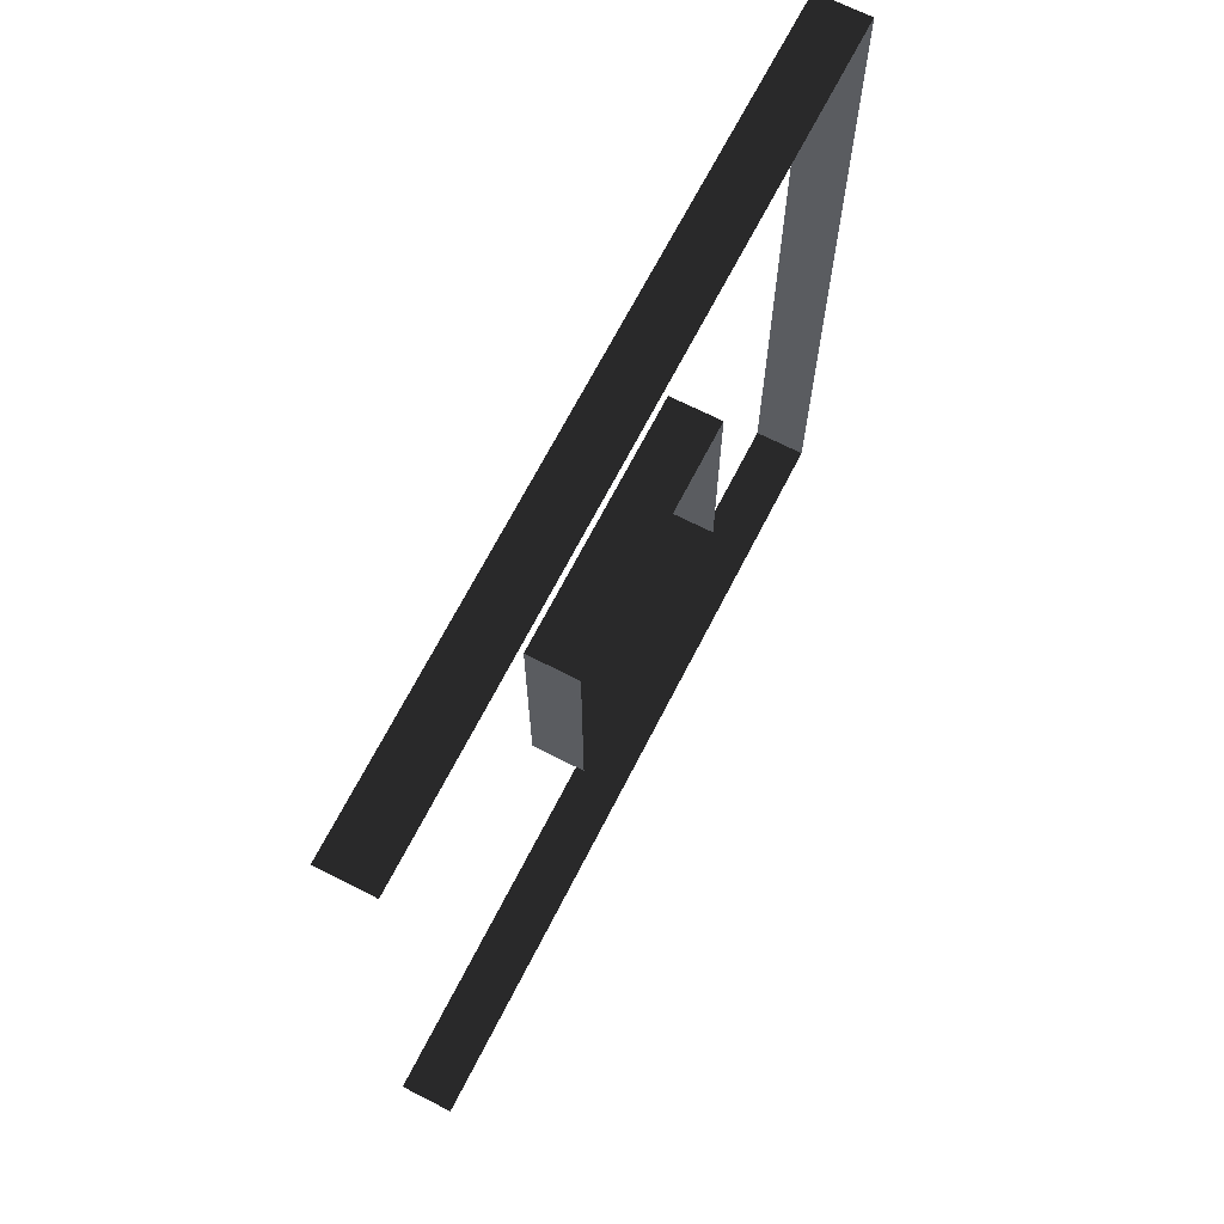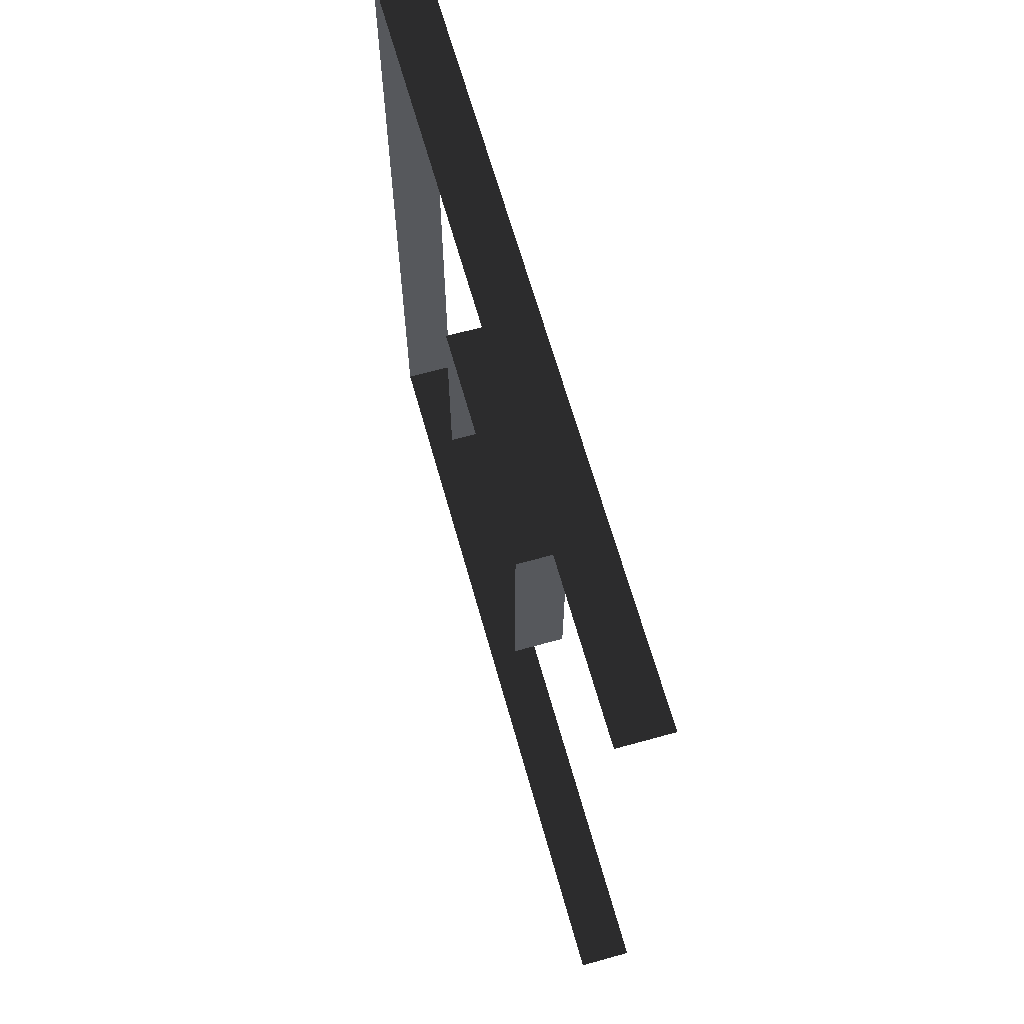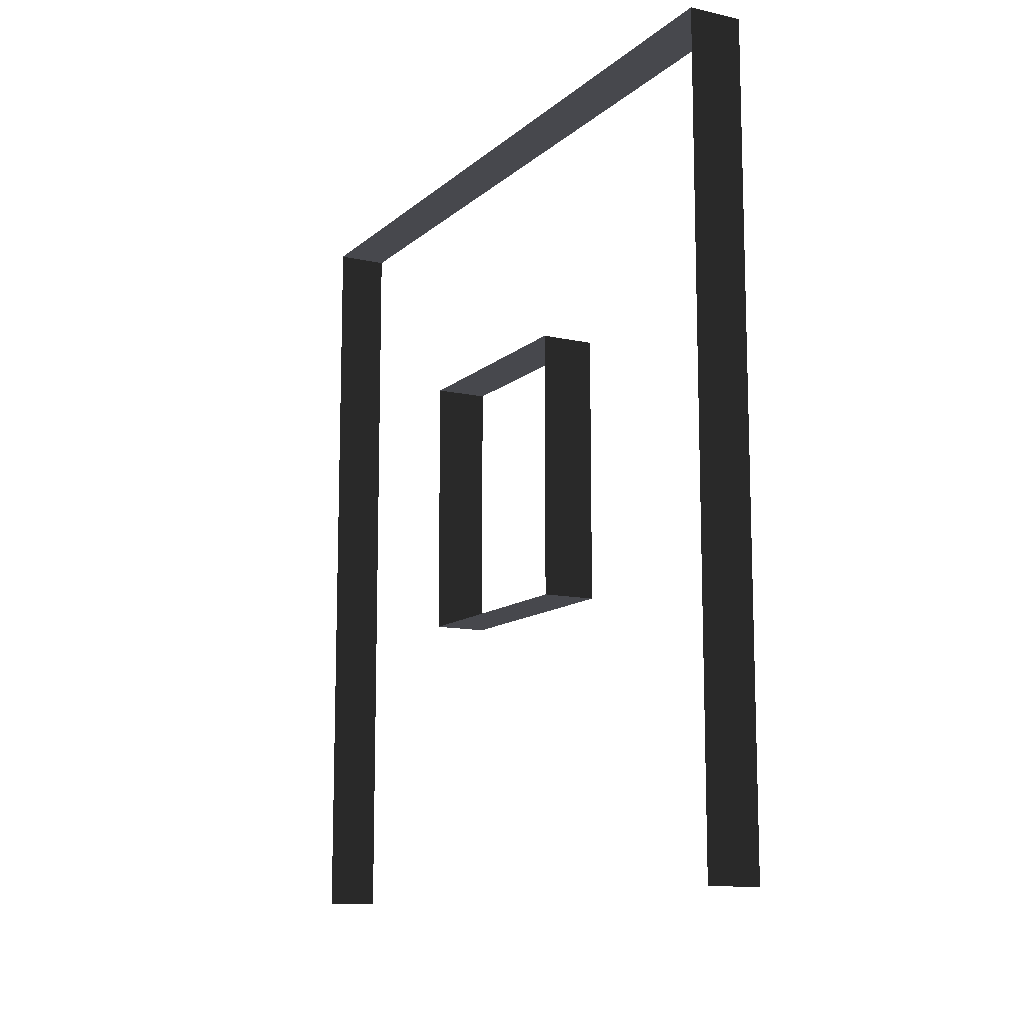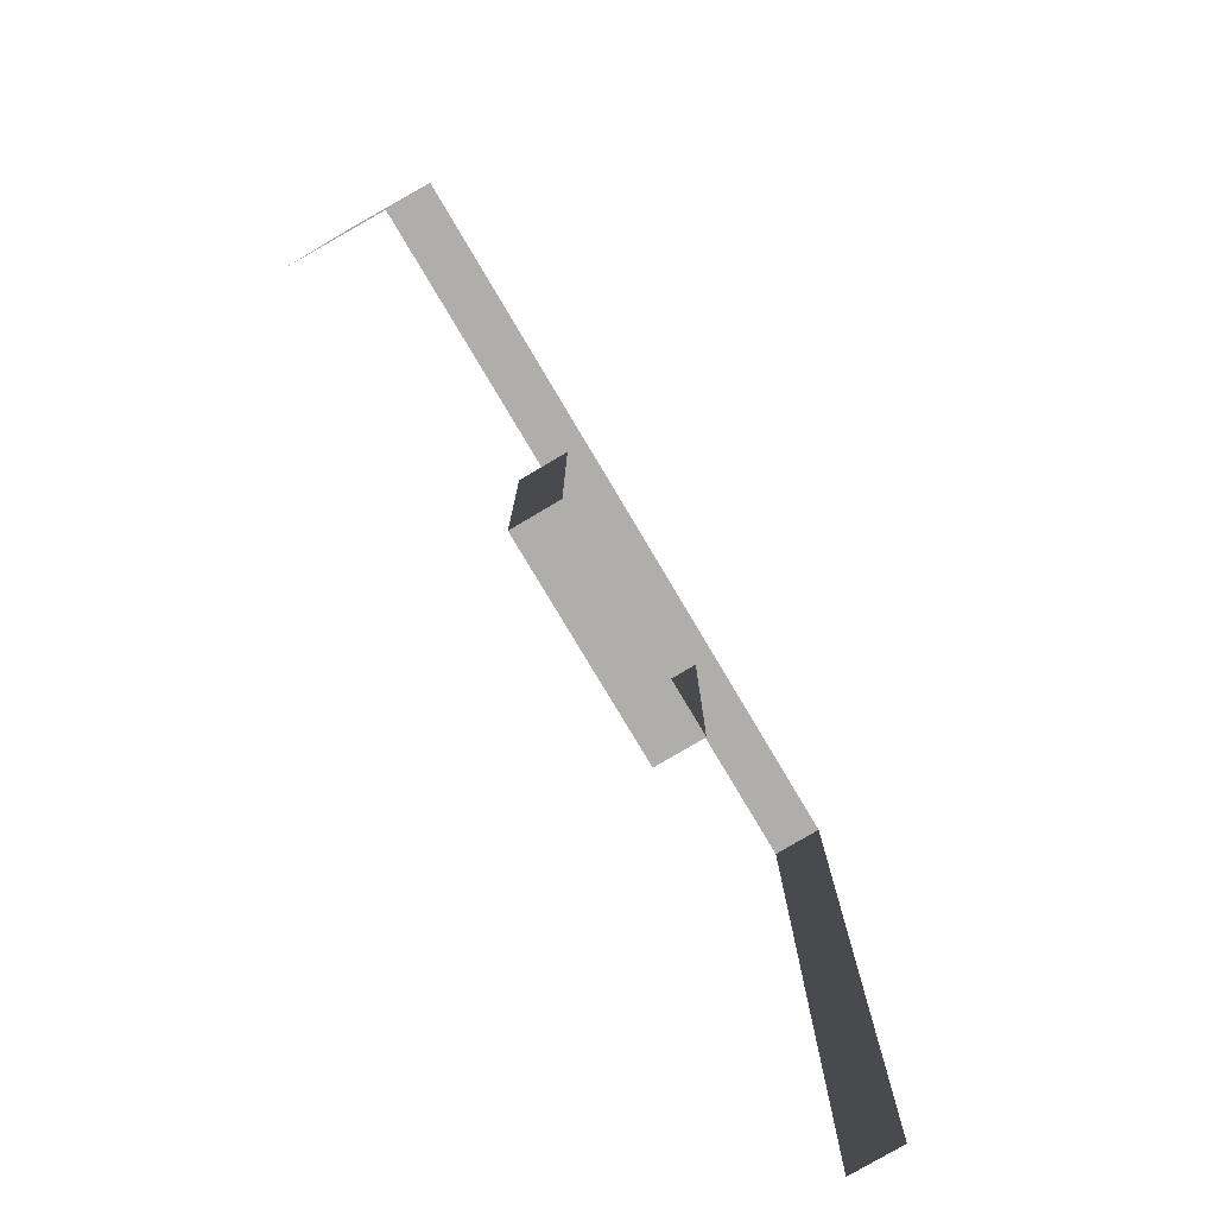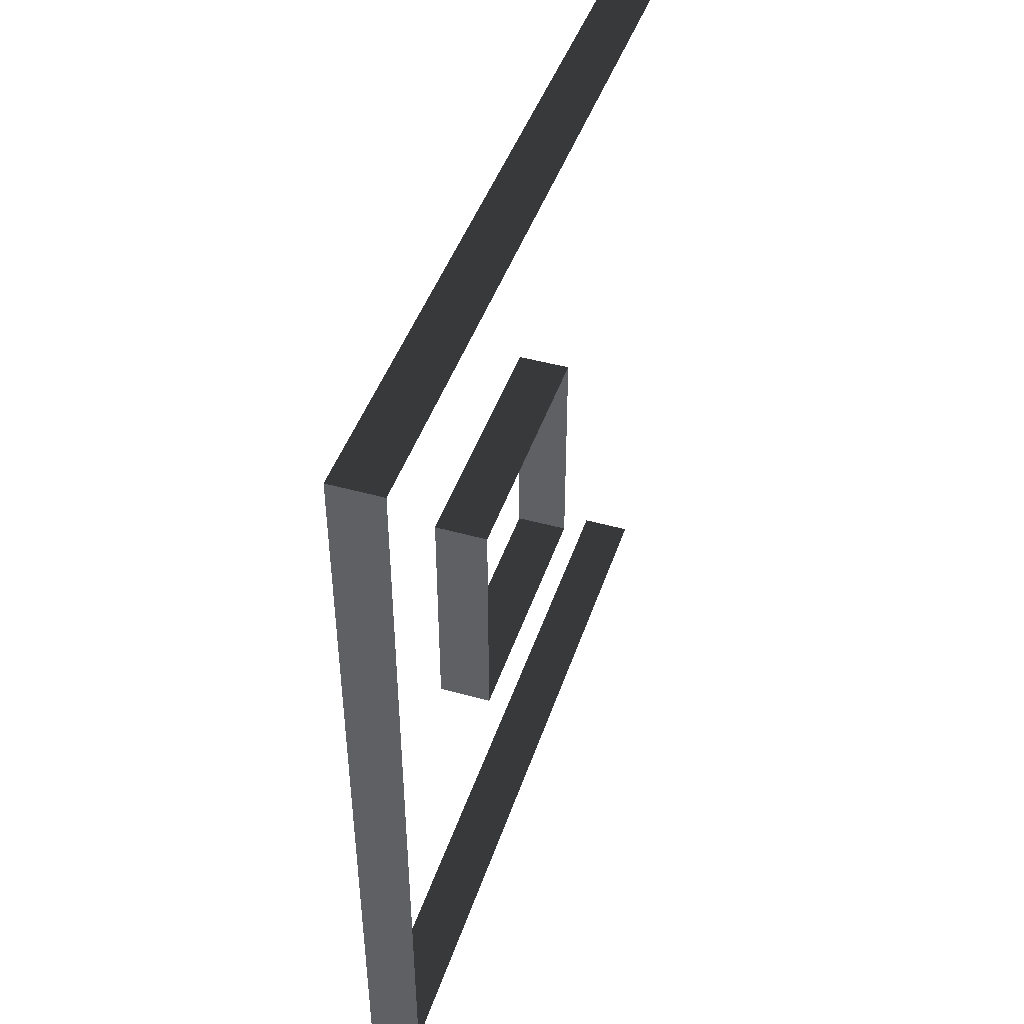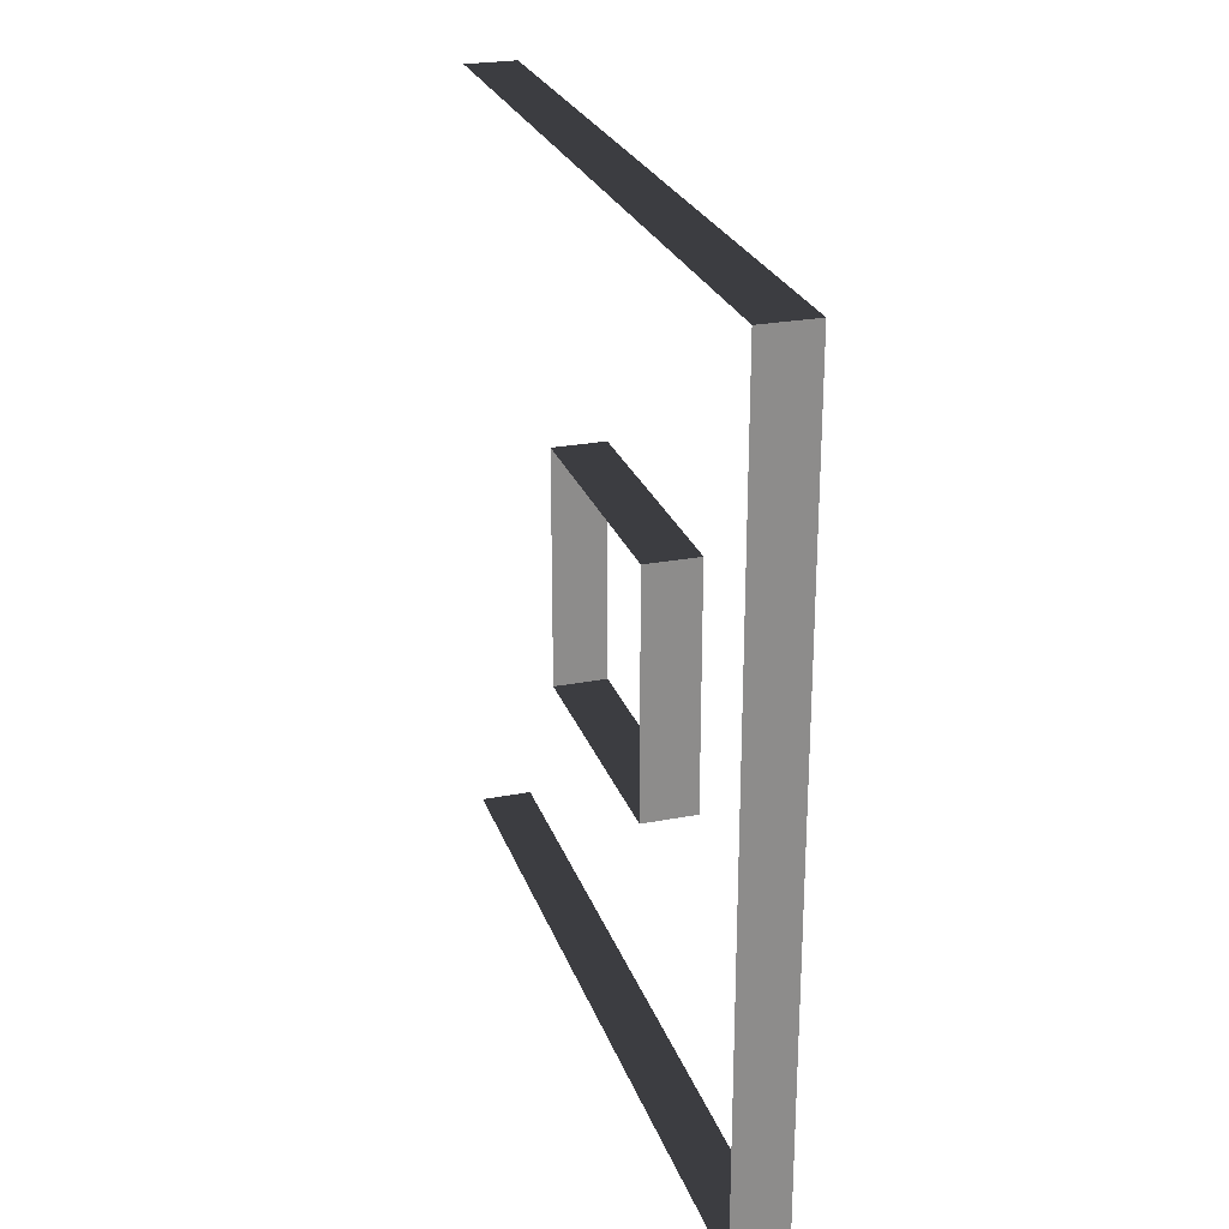
<metadata>
{"format":"obj","ext":"obj","renderer":"f3d","projection":"perspective","resolution":1024,"background":"white","views":[{"elev":68.4,"azim":27.1,"up":"+Z"},{"elev":65.4,"azim":-15.6,"up":"+Z"},{"elev":-11.9,"azim":151.8,"up":"+Y"},{"elev":-77.9,"azim":30.7,"up":"+Y"},{"elev":44.7,"azim":-161.9,"up":"+Z"},{"elev":25.4,"azim":162.9,"up":"+Z"}]}
</metadata>
<code>
v -5.244e-06 3 -4.443e-06
v -0.2 3 3
v -0.2 3 -4.369e-06
v -5.404e-06 3 3
v -5.244e-06 -4.502e-07 -4.312e-06
v -0.2 3 -4.369e-06
v -0.2 -4.502e-07 -4.238e-06
v -5.244e-06 3 -4.443e-06
v -0.2 -7.539e-07 3
v -5.404e-06 3 3
v -5.399e-06 -7.539e-07 3
v -0.2 3 3
v -6.146e-06 2.094 1.05
v -0.2 2.094 1.95
v -5.839e-06 2.094 1.95
v -0.2 2.094 1.05
v -6.137e-06 1.094 1.05
v -0.2 2.094 1.05
v -6.146e-06 2.094 1.05
v -0.2 1.094 1.05
v -5.839e-06 1.094 1.95
v -0.2 1.094 1.05
v -6.137e-06 1.094 1.05
v -0.2 1.094 1.95
v -5.839e-06 2.094 1.95
v -0.2 1.094 1.95
v -5.839e-06 1.094 1.95
v -0.2 2.094 1.95
g wall01_window1m_B_9187_1648
f 1 3 2
f 2 4 1
f 5 7 6
f 6 8 5
f 9 11 10
f 10 12 9
f 13 15 14
f 14 16 13
f 17 19 18
f 18 20 17
f 21 23 22
f 22 24 21
f 25 27 26
f 26 28 25

</code>
